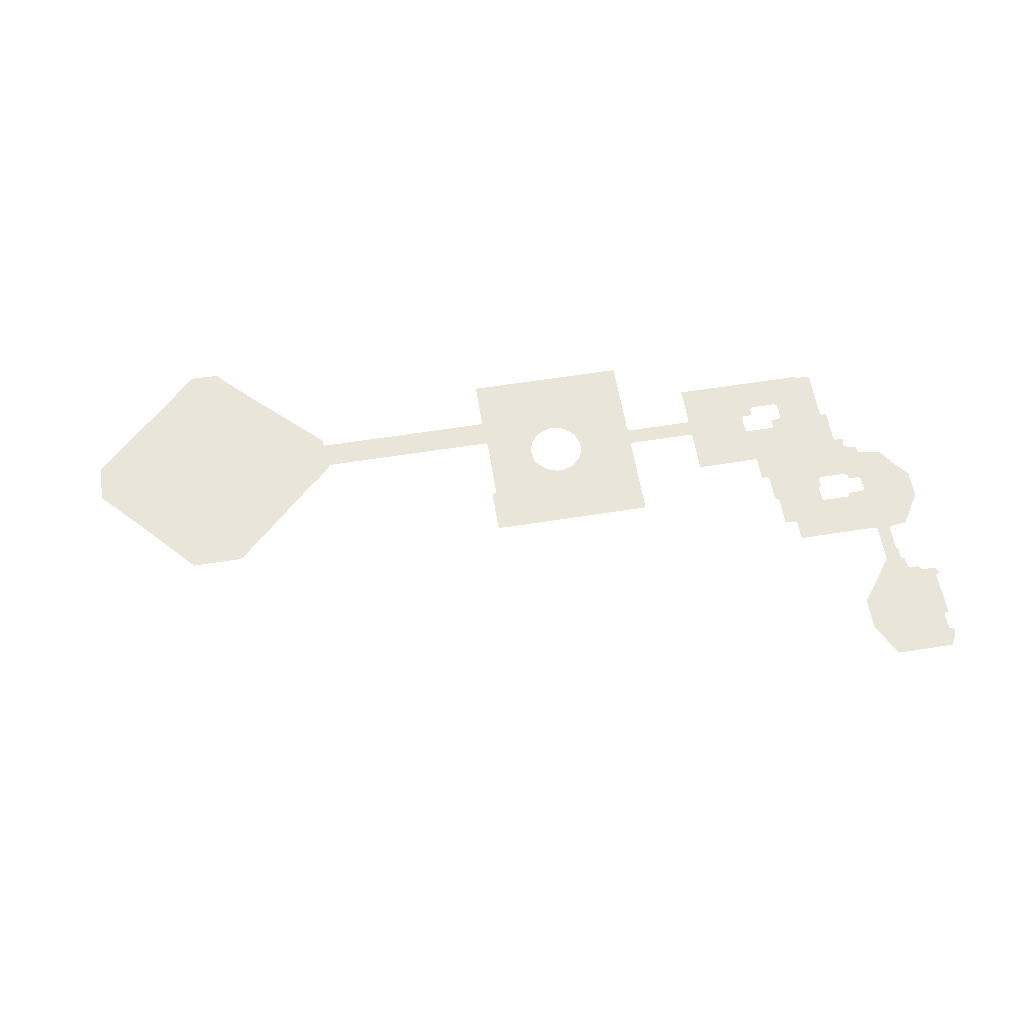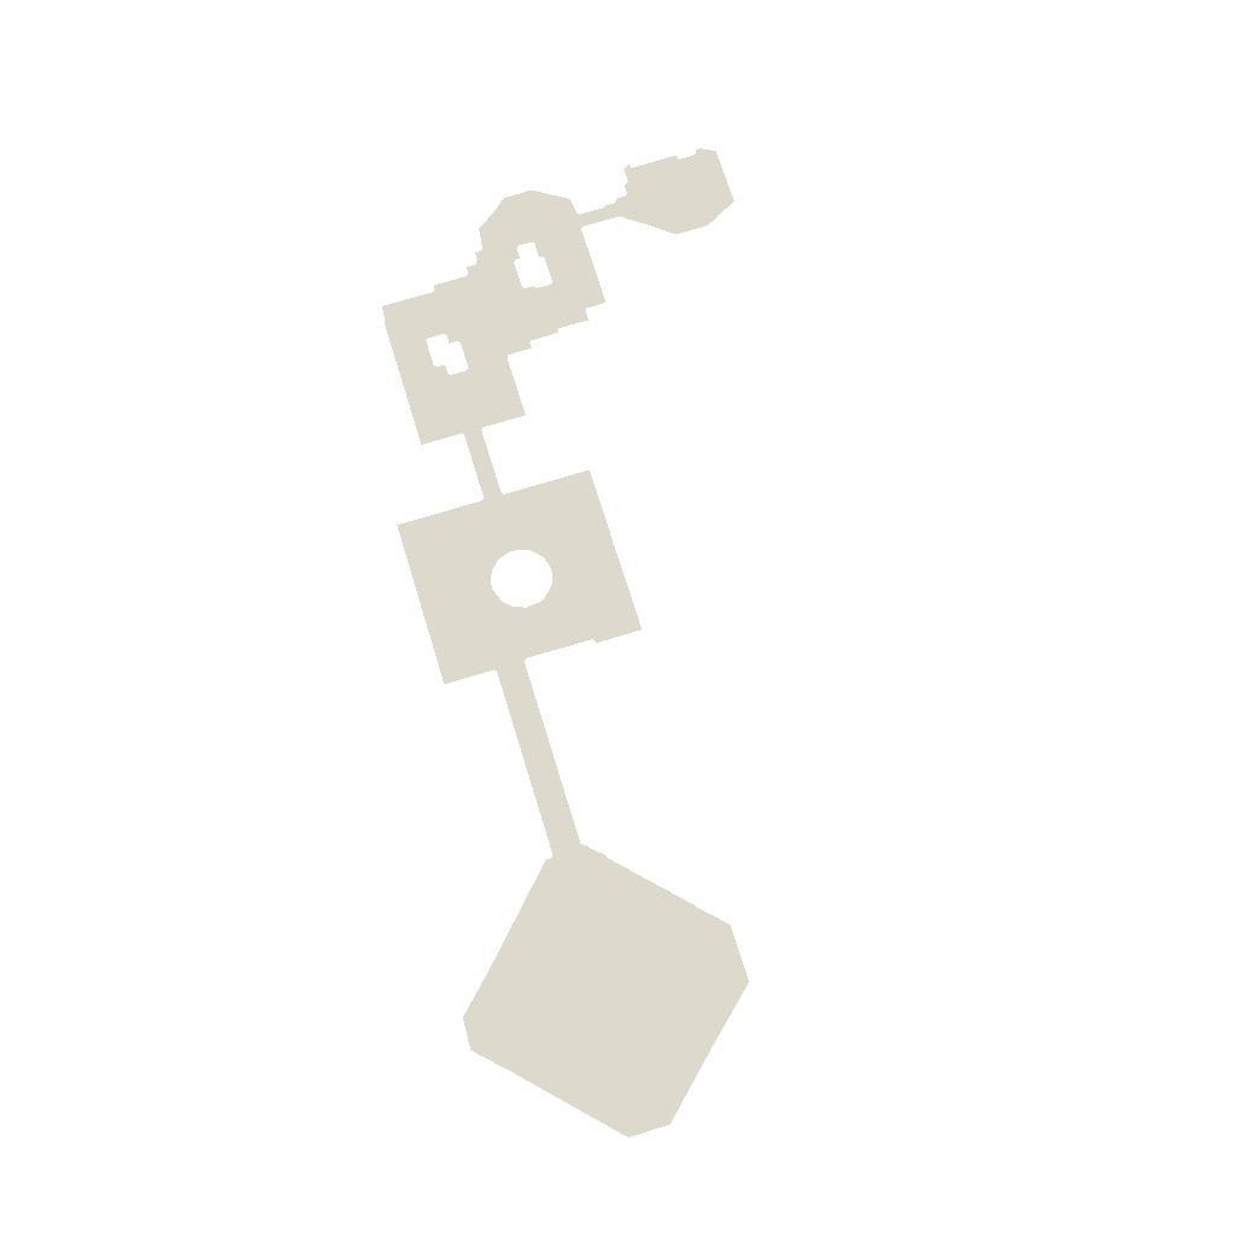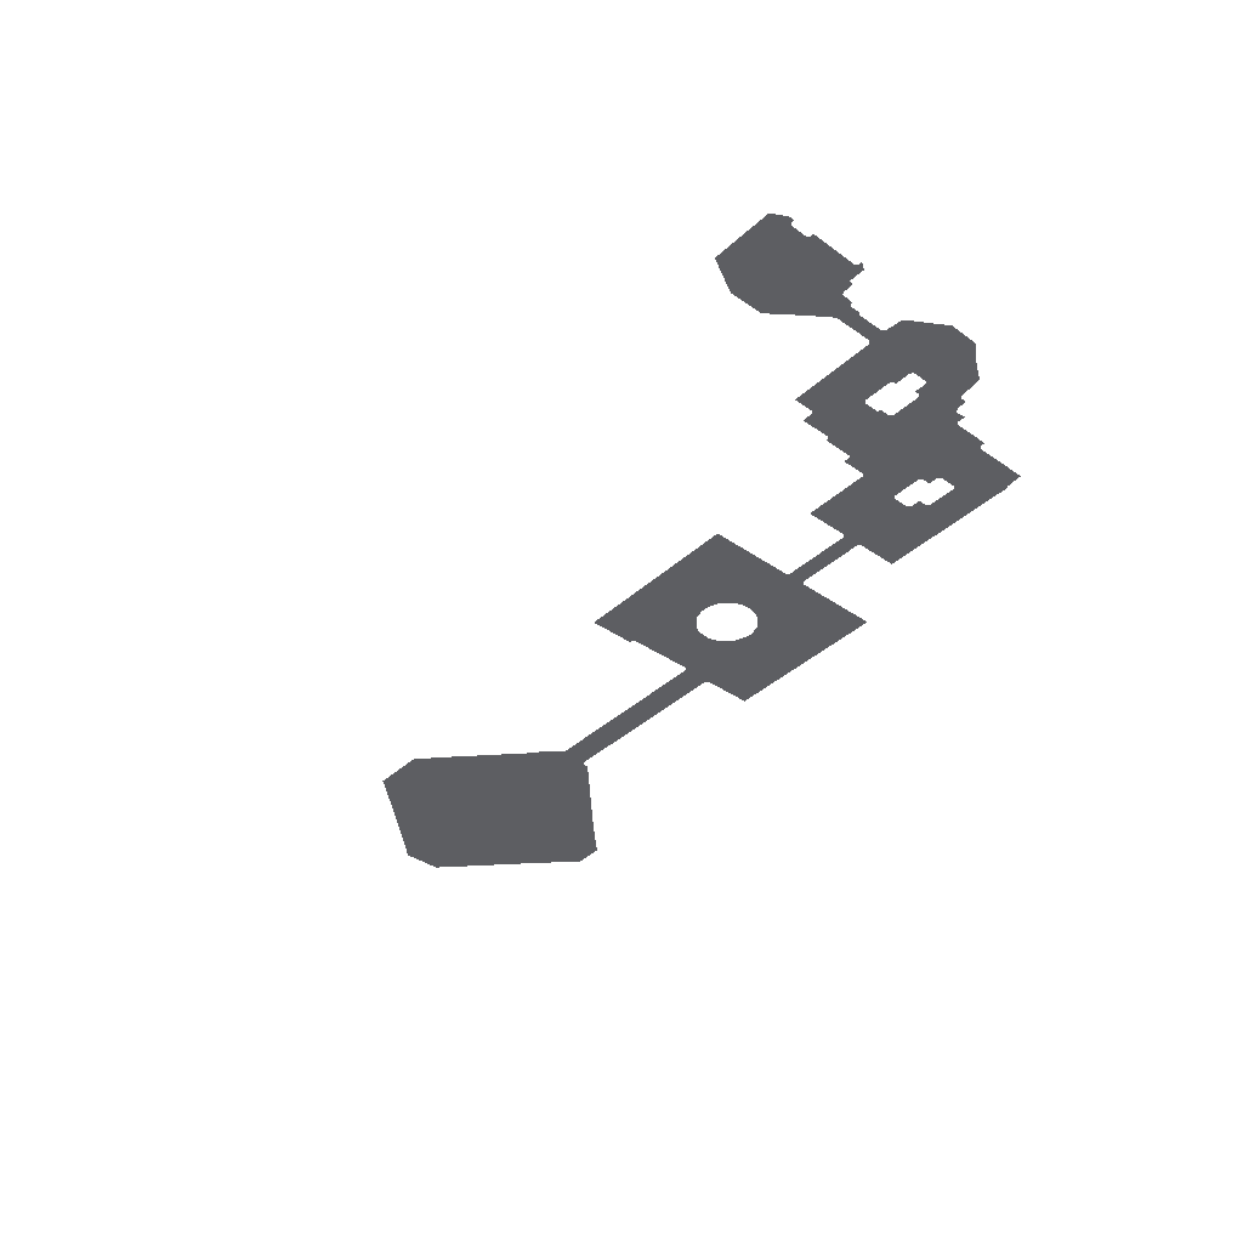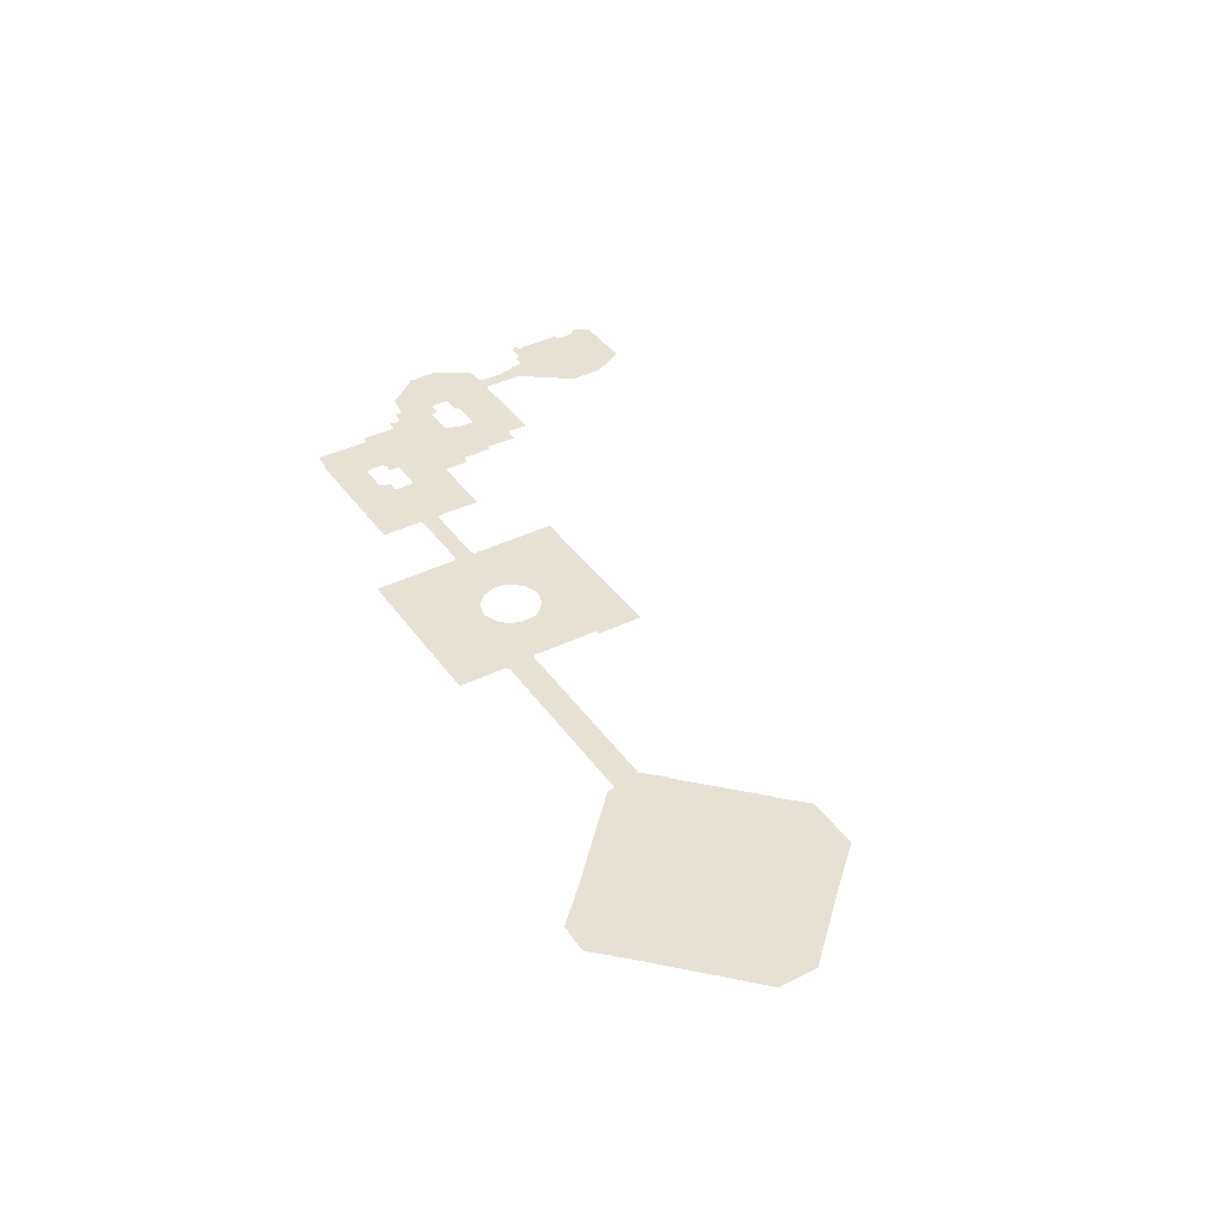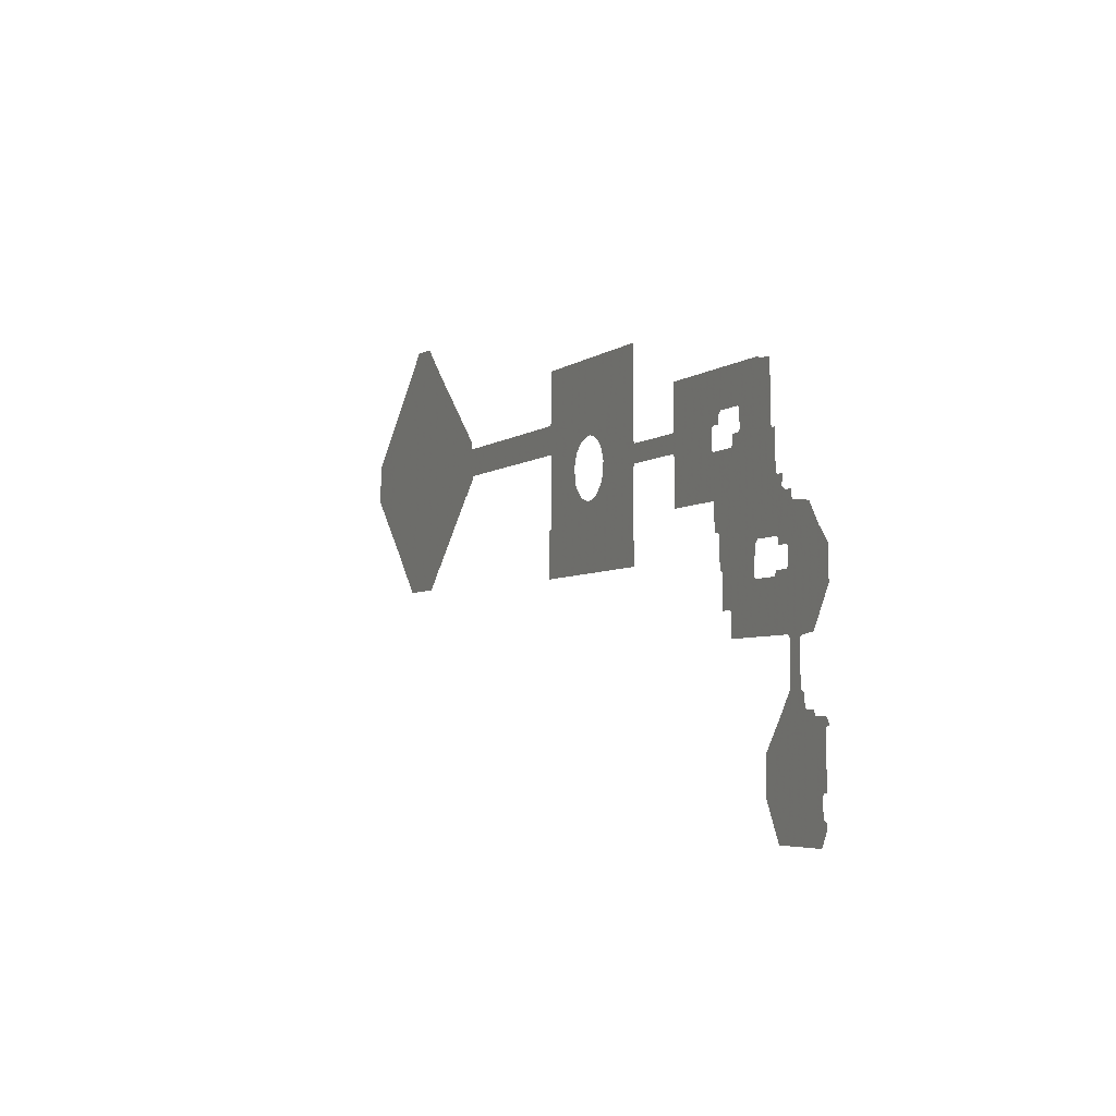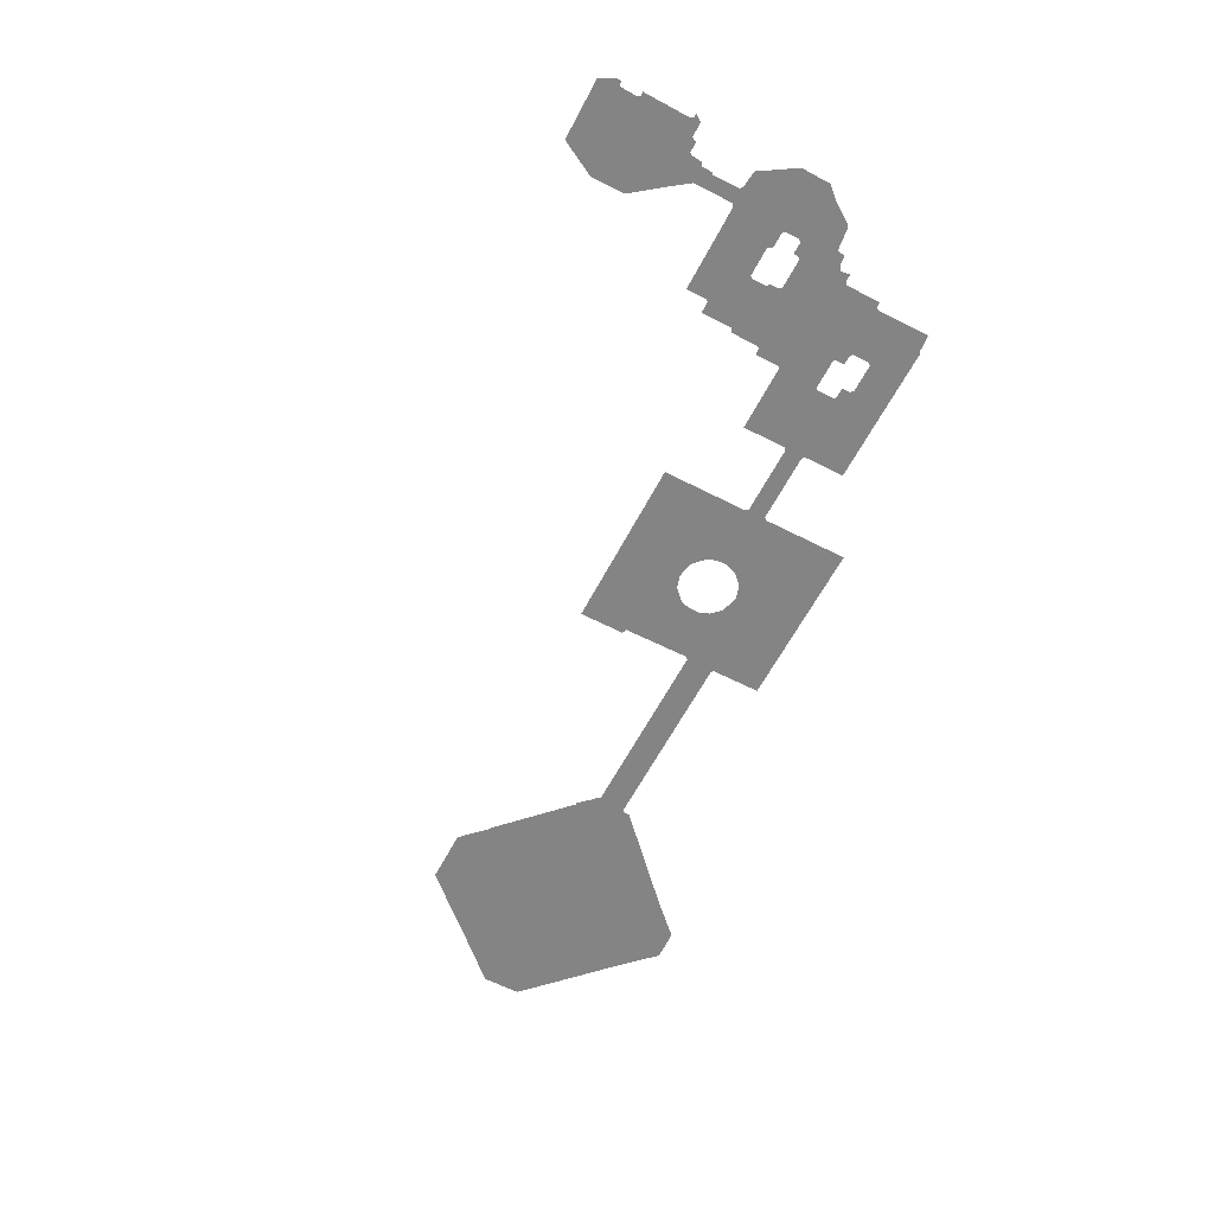
<metadata>
{"format":"obj","ext":"obj","renderer":"f3d","projection":"perspective","resolution":1024,"background":"white","views":[{"elev":59.7,"azim":170.7,"up":"+Y"},{"elev":71.9,"azim":72.8,"up":"+Y"},{"elev":-38.5,"azim":-131.2,"up":"+Y"},{"elev":39.4,"azim":58.3,"up":"+Y"},{"elev":-4.6,"azim":-115.2,"up":"+Z"},{"elev":-61.3,"azim":-117.6,"up":"+Y"}]}
</metadata>
<code>
g default
v 102.4 0.1157 -5.7
v 114.2 0.1157 -17.1
v 114.2 0.1157 -25.4
v 102.4 0.1157 -25.6
v 113.9 0.1157 -25.6
v 102.4 0.1157 -37.8
v 76.8 0.1157 -25.6
v 76.8 0.1157 -0.7
v 76.8 0.1157 -42.6
v 96.5 0.1157 0
v 81.9 0.1157 -47.7
v 93.4 0.1157 -47.7
v 77.5 0.1157 0
v 90.1 0.1157 6.5
v 83.7 0.1157 6.3
v 88.1 0.1157 6.5
v 62.3 0.1157 -28.8
v 76.5 0.1157 -42.5
v 61.9 0.1157 -28.8
v 59.1 0.1157 -25.8
v 58.8 0.1157 -25.8
v 58.8 0.1157 -25.6
v 59.3 0.1157 -18.5
v 59.3 0.1157 -17.4
v 58.3 0.1157 -24.8
v 58.8 0.1157 -19
v 51.2 0.1157 -24.8
v 51.2 0.1157 -19
v 25.6 0.1157 -24.8
v 25.6 0.1157 -19
v 19.4 0.1157 -24.8
v 5.8 0.1157 -24
v 18.9 0.1157 -25.3
v 7.4 0.1157 -25.6
v 2.9 0.1157 -23
v 19.8 0.1157 -19
v 18.9 0.1157 -25.6
v 7.7 0.1157 -25.9
v 8.6 0.1157 -28.4
v 19.3 0.1157 -18.5
v 19 0.1157 -35.5
v 8.3 0.1157 -31.6
v 7.7 0.1157 -32.6
v 5.6 0.1157 -34.7
v 3.2 0.1157 -35.5
v 19 0.1157 -39.3
v 1.6 0.1157 -35.5
v 1.9 0.1157 -23
v 20 0.1157 -39.7
v 0 0.1157 -8.2
v 19.3 0.1157 -8.2
v 0 0.1157 -23
v 0 0.1157 -23.5
v -16.2 0.1157 -8.2
v -1 0.1157 -24
v -16.2 0.1157 -25.6
v -2.6 0.1157 -25.6
v -3 0.1157 -26.2
v -16.2 0.1157 -26.3
v -3.8 0.1157 -28.5
v -16.7 0.1157 -26.8
v -16.7 0.1157 -30.5
v -3.7 0.1157 -30.6
v -25.6 0.1157 -26.8
v -25.6 0.1157 -30.5
v -16.2 0.1157 -31
v -3 0.1157 -32.5
v -31.3 0.1157 -30.5
v -0.8 0.1157 -34.7
v -16.2 0.1157 -49.3
v 0 0.1157 -49.3
v 0 0.1157 -35
v -31.3 0.1157 -26.8
v -45.2 0.1157 -27.8
v -31.8 0.1157 -26.3
v -31.8 0.1157 -31
v -45.7 0.1157 -27.3
v -45.2 0.1157 -31.3
v -31.8 0.1157 -25.6
v -47.8 0.1157 -27.3
v -47.8 0.1157 -25.6
v -31.8 0.1157 -17.7
v -48.4 0.1157 -25
v -51.2 0.1157 -17.7
v -51.2 0.1157 -25
v -45.7 0.1157 -31.8
v -54.3 0.1157 -25
v -45.7 0.1157 -40.2
v -31.8 0.1157 -40.2
v -46.1 0.1157 -40.6
v -51.2 0.1157 -31.8
v -61.3 0.1157 -18
v -61.1 0.1157 -17.7
v -64.8 0.1157 -25.6
v -64.8 0.1157 -18.3
v -54.8 0.1157 -25.6
v -64.8 0.1157 -29.5
v -54.8 0.1157 -29
v -54.3 0.1157 -29.5
v -65.4 0.1157 -30
v -52.3 0.1157 -31.3
v -52.3 0.1157 -29.5
v -51.9 0.1157 -31.8
v -66.3 0.1157 -37.3
v -66.3 0.1157 -30
v -60.4 0.1157 -47.8
v -66.5 0.1157 -47.8
v -59.8 0.1157 -48.4
v -68.2 0.1157 -39.8
v -66.8 0.1157 -37.8
v -68.5 0.1157 -37.8
v -51.2 0.1157 -51.2
v -59.8 0.1157 -50.3
v -59.2 0.1157 -50.7
v -59.2 0.1157 -51.2
v -59.2 0.1157 -53.9
v -59.6 0.1157 -54.3
v -71.6 0.1157 -42.3
v -67 0.1157 -48.3
v -71.2 0.1157 -41.9
v -69.3 0.1157 -40.5
v -71.2 0.1157 -40.6
v -69.5 0.1157 -49.3
v -67 0.1157 -49.3
v -76.8 0.1157 -43.5
v -76.2 0.1157 -42.9
v -76.7 0.1157 -43.2
v -70 0.1157 -49.8
v -76.8 0.1157 -51.2
v -70 0.1157 -51.2
v -79.2 0.1157 -47
v -70 0.1157 -52.8
v -81.9 0.1157 -50.1
v -81.9 0.1157 -51.2
v -82 0.1157 -56.3
v -77.5 0.1157 -63.5
v -77.3 0.1157 -63.7
v -69.5 0.1157 -53.3
v -76.8 0.1157 -63.7
v -69.8 0.1157 -63.8
v -66.2 0.1157 -53.3
v -73.9 0.1157 -64
v -65.8 0.1157 -54.3
v -70.3 0.1157 -64.3
v -73.3 0.1157 -64.5
v -70.3 0.1157 -72.5
v -73.3 0.1157 -70.1
v -73.7 0.1157 -70.4
v -73.7 0.1157 -72.6
v -74.2 0.1157 -73
v -51.6 0.1157 -59.4
v -51.6 0.1157 -63.8
v -51.2 0.1157 -59
v -48.8 0.1157 -59
v -48.8 0.1157 -52.5
v -48 0.1157 -52.1
v -47.9 0.1157 -51.2
v -47.8 0.1157 -46.1
v -47.4 0.1157 -45.7
v -46.1 0.1157 -45.7
v 20 0.1157 -49.3
v 0 0.1157 -35.5
v -74.7 0.1157 -75.4
v -74.5 0.1157 -73
v -67.2 0.1157 -76.8
v -75.1 0.1157 -75.8
v -76.8 0.1157 -75.8
v -76.8 0.1157 -76.8
v -62.6 0.1157 -82.8
v -62.6 0.1157 -89.9
v -77.7 0.1157 -76.8
v -77.3 0.1157 -75.8
v -76.8 0.1157 -97.2
v -66.5 0.1157 -97.2
v -79.7 0.1157 -89.1
v -79.3 0.1157 -97.2
v -79.8 0.1157 -92.8
v -80.9 0.1157 -93.2
v -80.9 0.1157 -94.2
v -80.7 0.1157 -78.8
v -80.1 0.1157 -88.7
v -80.9 0.1157 -88.7
v -81.2 0.1157 -78.3
v -80.9 0.1157 -76.8
v -81.9 0.1157 -78.3
f 2 3 1
f 1 3 4
f 5 4 3
f 4 5 6
f 4 7 1
f 4 6 7
f 8 1 7
f 7 6 9
f 10 1 8
f 9 6 11
f 12 11 6
f 13 10 8
f 10 13 14
f 15 14 13
f 16 14 15
f 7 9 17
f 9 18 17
f 17 19 7
f 19 20 7
f 20 21 7
f 21 22 7
f 8 7 23
f 7 22 23
f 24 8 23
f 25 23 22
f 26 23 25
f 25 27 26
f 27 28 26
f 28 27 29
f 30 28 29
f 29 31 30
f 32 30 31
f 31 33 32
f 33 34 32
f 35 30 32
f 36 30 35
f 33 37 34
f 38 34 37
f 39 38 37
f 40 36 35
f 39 37 41
f 42 39 41
f 43 42 41
f 41 44 43
f 41 45 44
f 45 41 46
f 45 46 47
f 35 48 40
f 46 49 47
f 50 40 48
f 51 40 50
f 48 52 50
f 52 48 53
f 50 53 54
f 53 55 54
f 56 54 55
f 55 57 56
f 56 57 58
f 56 58 59
f 58 60 59
f 59 60 61
f 61 60 62
f 60 63 62
f 64 61 62
f 65 64 62
f 66 62 63
f 66 63 67
f 64 65 68
f 67 69 66
f 66 69 70
f 71 70 69
f 69 72 71
f 73 64 68
f 73 68 74
f 75 73 74
f 68 76 74
f 74 77 75
f 78 74 76
f 77 79 75
f 77 80 79
f 80 81 79
f 79 81 82
f 83 82 81
f 84 82 83
f 83 85 84
f 78 76 86
f 84 85 87
f 86 76 88
f 89 88 76
f 88 90 86
f 86 90 91
f 84 87 92
f 93 84 92
f 92 87 94
f 94 95 92
f 96 94 87
f 94 96 97
f 96 98 97
f 97 98 99
f 97 99 100
f 99 101 100
f 99 102 101
f 101 103 100
f 104 100 103
f 104 105 100
f 103 91 104
f 104 91 106
f 106 107 104
f 106 91 108
f 109 104 107
f 110 104 109
f 109 111 110
f 112 108 91
f 113 108 112
f 114 113 112
f 112 115 114
f 116 115 112
f 116 112 117
f 107 118 109
f 107 119 118
f 120 109 118
f 121 109 120
f 120 122 121
f 119 123 118
f 119 124 123
f 118 123 125
f 126 118 125
f 125 127 126
f 123 128 125
f 129 125 128
f 128 130 129
f 131 125 129
f 129 130 132
f 133 131 129
f 134 133 129
f 134 129 135
f 135 129 136
f 136 129 137
f 132 138 129
f 139 137 129
f 129 138 139
f 138 140 139
f 138 141 140
f 142 139 140
f 141 143 140
f 140 144 142
f 144 145 142
f 144 146 145
f 146 147 145
f 148 147 146
f 149 148 146
f 150 149 146
f 143 151 140
f 152 140 151
f 117 151 143
f 151 117 153
f 112 153 117
f 154 153 112
f 155 154 112
f 156 155 112
f 157 156 112
f 158 157 112
f 112 91 158
f 90 158 91
f 90 159 158
f 90 160 159
f 161 71 49
f 47 49 71
f 71 162 47
f 72 47 162
f 163 164 150
f 163 150 146
f 146 165 163
f 165 166 163
f 167 166 165
f 168 167 165
f 165 169 168
f 169 170 168
f 168 171 167
f 171 172 167
f 168 170 173
f 174 173 170
f 173 175 168
f 173 176 175
f 176 177 175
f 178 177 176
f 179 178 176
f 180 168 175
f 171 168 180
f 175 181 180
f 181 182 180
f 180 183 171
f 183 184 171
f 183 185 184

</code>
